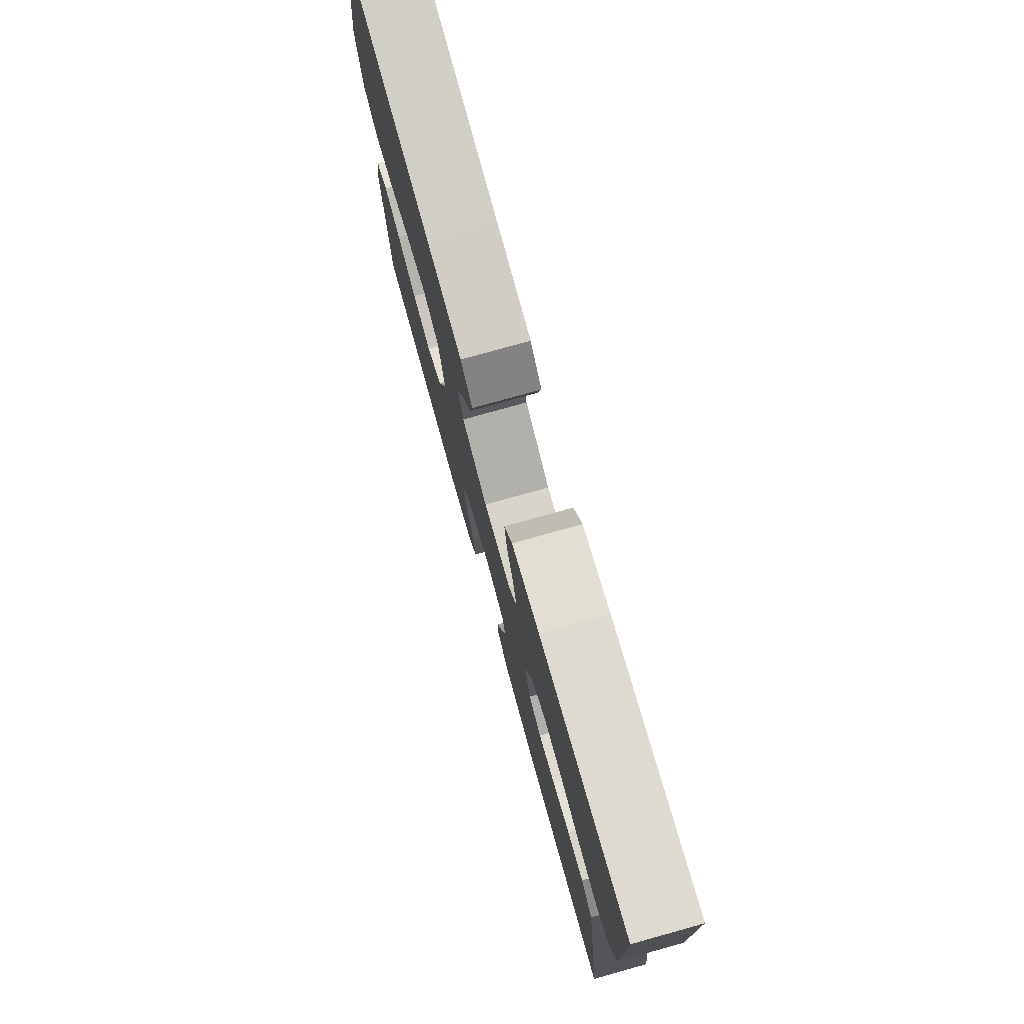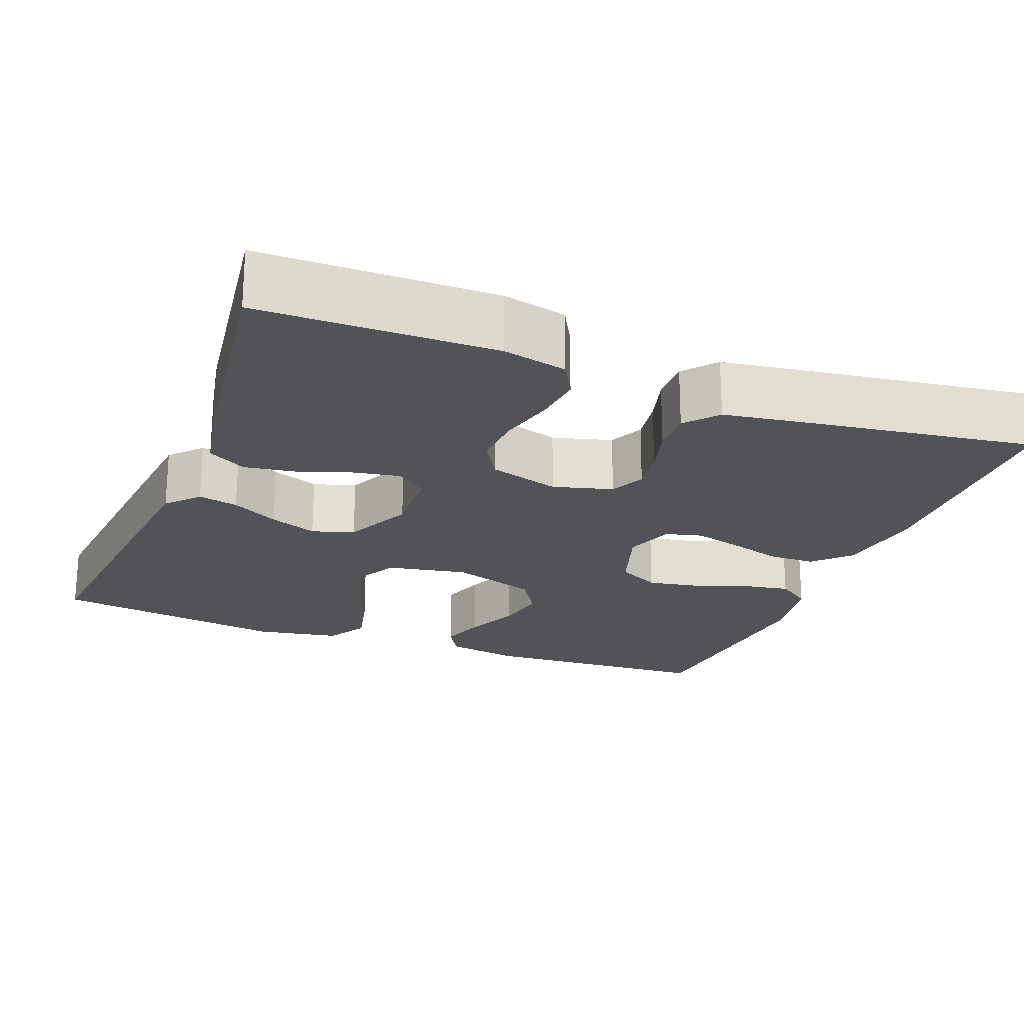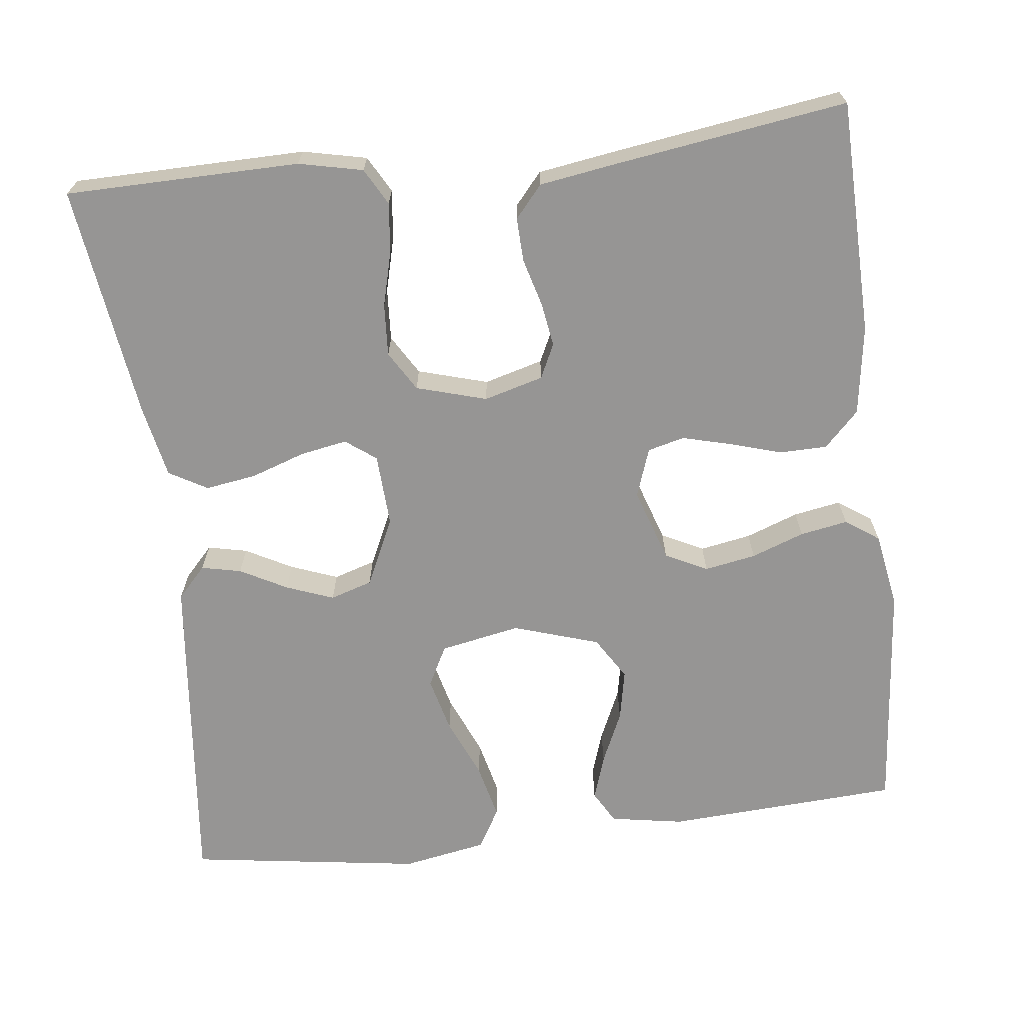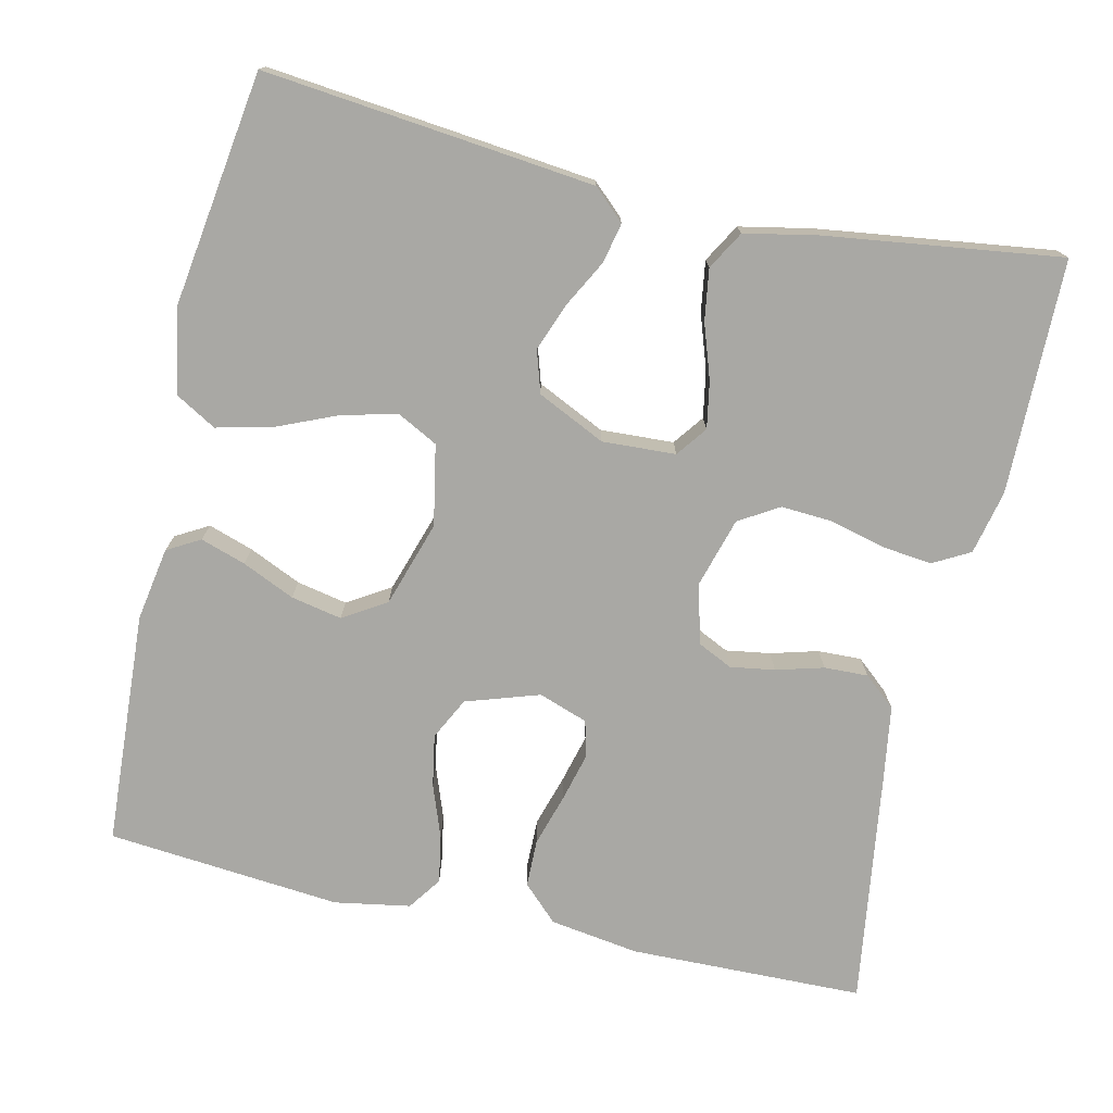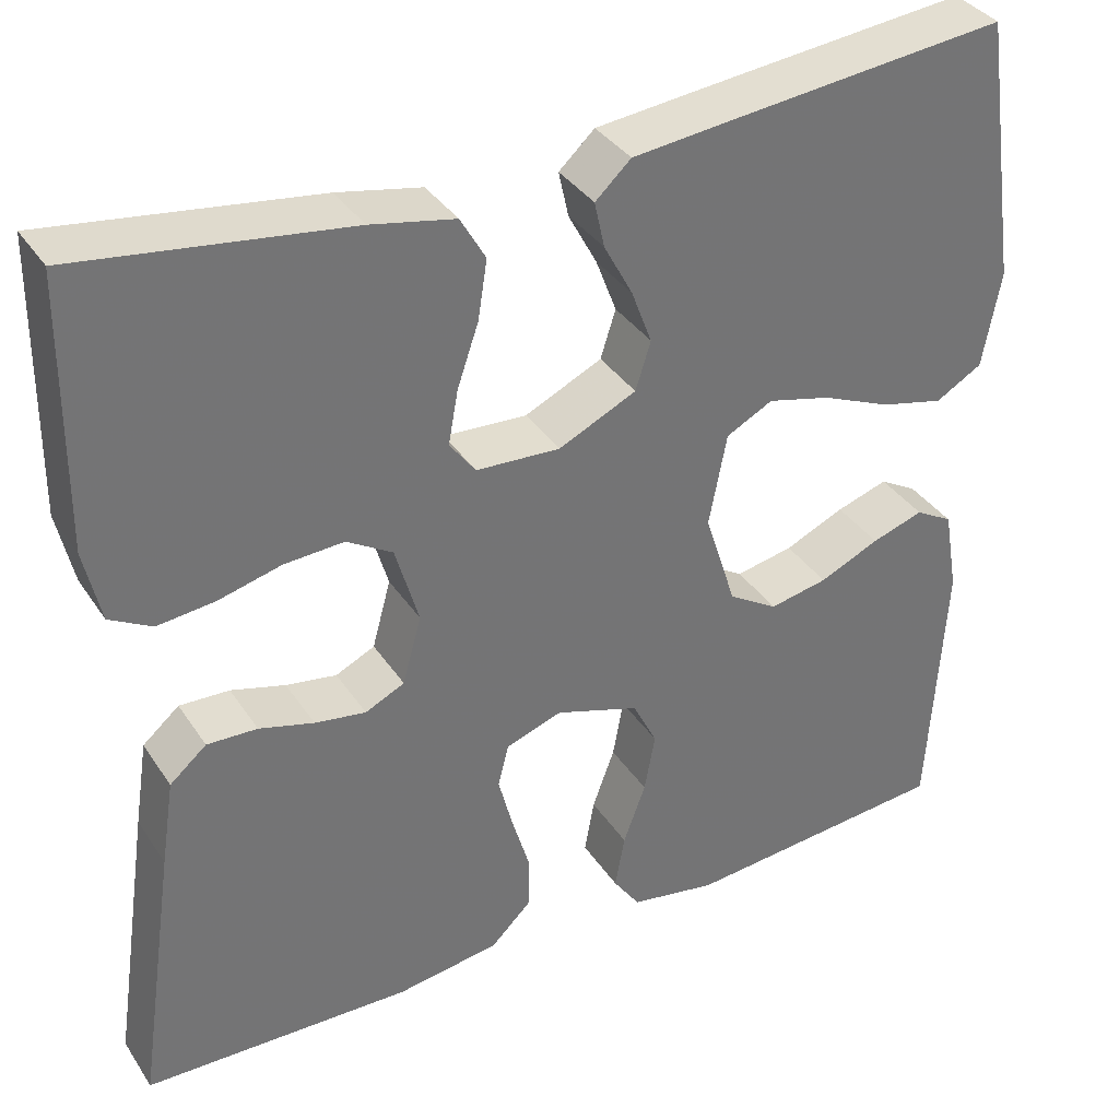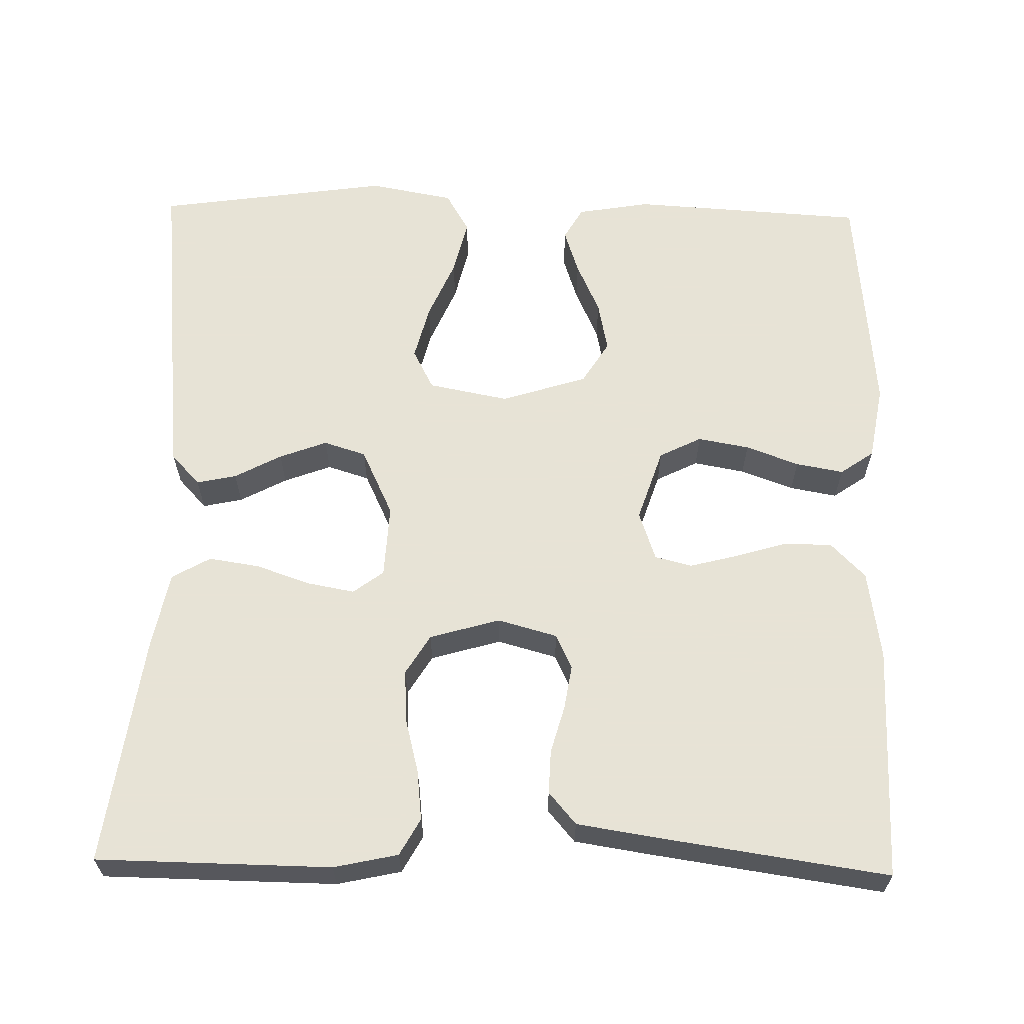
<metadata>
{"format":"obj","ext":"obj","renderer":"f3d","projection":"perspective","resolution":1024,"background":"white","views":[{"elev":77.6,"azim":74.4,"up":"+Z"},{"elev":-22.1,"azim":68.7,"up":"+Y"},{"elev":-67.5,"azim":96.7,"up":"+Y"},{"elev":-74.9,"azim":-12.9,"up":"+Y"},{"elev":35.9,"azim":150.8,"up":"+Z"},{"elev":62.6,"azim":91.2,"up":"+Y"}]}
</metadata>
<code>
v -0.5 0.07 -0.5
v -0.518 0.07 -0.2
v -0.502 0.07 -0.106
v -0.46 0.07 -0.082
v -0.402 0.07 -0.101
v -0.335 0.07 -0.131
v -0.27 0.07 -0.144
v -0.215 0.07 -0.11
v -0.18 0.07 0
v -0.2 0.07 0.103
v -0.252 0.07 0.13
v -0.323 0.07 0.112
v -0.4 0.07 0.079
v -0.471 0.07 0.062
v -0.523 0.07 0.092
v -0.543 0.07 0.2
v -0.5 0.07 0.5
v -0.2 0.07 0.469
v -0.078 0.07 0.456
v -0.038 0.07 0.419
v -0.049 0.07 0.368
v -0.081 0.07 0.308
v -0.104 0.07 0.247
v -0.087 0.07 0.193
v 0 0.07 0.152
v 0.094 0.07 0.157
v 0.123 0.07 0.196
v 0.112 0.07 0.256
v 0.088 0.07 0.326
v 0.078 0.07 0.391
v 0.106 0.07 0.44
v 0.2 0.07 0.459
v 0.5 0.07 0.5
v 0.504 0.07 0.2
v 0.486 0.07 0.118
v 0.439 0.07 0.092
v 0.375 0.07 0.099
v 0.305 0.07 0.117
v 0.238 0.07 0.121
v 0.187 0.07 0.09
v 0.161 0.07 0
v 0.182 0.07 -0.076
v 0.226 0.07 -0.097
v 0.283 0.07 -0.088
v 0.344 0.07 -0.071
v 0.4 0.07 -0.069
v 0.441 0.07 -0.104
v 0.456 0.07 -0.2
v 0.5 0.07 -0.5
v 0.2 0.07 -0.507
v 0.085 0.07 -0.49
v 0.04 0.07 -0.446
v 0.039 0.07 -0.385
v 0.059 0.07 -0.318
v 0.075 0.07 -0.256
v 0.063 0.07 -0.209
v 0 0.07 -0.187
v -0.094 0.07 -0.218
v -0.121 0.07 -0.272
v -0.109 0.07 -0.338
v -0.084 0.07 -0.406
v -0.073 0.07 -0.467
v -0.103 0.07 -0.51
v -0.2 0.07 -0.527
v -0.5 0 -0.5
v -0.518 0 -0.2
v -0.502 0 -0.106
v -0.46 0 -0.082
v -0.402 0 -0.101
v -0.335 0 -0.131
v -0.27 0 -0.144
v -0.215 0 -0.11
v -0.18 0 0
v -0.2 0 0.103
v -0.252 0 0.13
v -0.323 0 0.112
v -0.4 0 0.079
v -0.471 0 0.062
v -0.523 0 0.092
v -0.543 0 0.2
v -0.5 0 0.5
v -0.2 0 0.469
v -0.078 0 0.456
v -0.038 0 0.419
v -0.049 0 0.368
v -0.081 0 0.308
v -0.104 0 0.247
v -0.087 0 0.193
v 0 0 0.152
v 0.094 0 0.157
v 0.123 0 0.196
v 0.112 0 0.256
v 0.088 0 0.326
v 0.078 0 0.391
v 0.106 0 0.44
v 0.2 0 0.459
v 0.5 0 0.5
v 0.504 0 0.2
v 0.486 0 0.118
v 0.439 0 0.092
v 0.375 0 0.099
v 0.305 0 0.117
v 0.238 0 0.121
v 0.187 0 0.09
v 0.161 0 0
v 0.182 0 -0.076
v 0.226 0 -0.097
v 0.283 0 -0.088
v 0.344 0 -0.071
v 0.4 0 -0.069
v 0.441 0 -0.104
v 0.456 0 -0.2
v 0.5 0 -0.5
v 0.2 0 -0.507
v 0.085 0 -0.49
v 0.04 0 -0.446
v 0.039 0 -0.385
v 0.059 0 -0.318
v 0.075 0 -0.256
v 0.063 0 -0.209
v 0 0 -0.187
v -0.094 0 -0.218
v -0.121 0 -0.272
v -0.109 0 -0.338
v -0.084 0 -0.406
v -0.073 0 -0.467
v -0.103 0 -0.51
v -0.2 0 -0.527
f 60 61 62 63
f 59 60 63 64
f 51 52 53 54
f 51 54 55
f 50 51 55
f 49 50 55 56
f 47 48 49 56
f 44 45 46 47
f 43 44 47 56
f 35 36 37 38
f 35 38 39
f 34 35 39
f 33 34 39
f 32 33 39 40
f 28 29 30 31
f 27 28 31 32
f 19 20 21 22
f 19 22 23
f 18 19 23
f 17 18 23 24
f 15 16 17 24
f 12 13 14 15
f 11 12 15 24
f 3 4 5 6
f 3 6 7
f 2 3 7
f 59 64 1 2
f 58 59 2 7
f 57 58 7 8
f 42 43 56 57
f 41 42 57 8
f 27 32 40 41
f 26 27 41
f 25 26 41 8
f 10 11 24 25
f 9 10 25
f 8 9 25
f 127 126 125 124
f 128 127 124 123
f 118 117 116 115
f 119 118 115
f 119 115 114
f 120 119 114 113
f 120 113 112 111
f 111 110 109 108
f 120 111 108 107
f 102 101 100 99
f 103 102 99
f 103 99 98
f 103 98 97
f 104 103 97 96
f 95 94 93 92
f 96 95 92 91
f 86 85 84 83
f 87 86 83
f 87 83 82
f 88 87 82 81
f 88 81 80 79
f 79 78 77 76
f 88 79 76 75
f 70 69 68 67
f 71 70 67
f 71 67 66
f 66 65 128 123
f 71 66 123 122
f 72 71 122 121
f 121 120 107 106
f 72 121 106 105
f 105 104 96 91
f 105 91 90
f 72 105 90 89
f 89 88 75 74
f 89 74 73
f 89 73 72
f 1 65 66 2
f 2 66 67 3
f 3 67 68 4
f 4 68 69 5
f 5 69 70 6
f 6 70 71 7
f 7 71 72 8
f 8 72 73 9
f 9 73 74 10
f 10 74 75 11
f 11 75 76 12
f 12 76 77 13
f 13 77 78 14
f 14 78 79 15
f 15 79 80 16
f 16 80 81 17
f 17 81 82 18
f 18 82 83 19
f 19 83 84 20
f 20 84 85 21
f 21 85 86 22
f 22 86 87 23
f 23 87 88 24
f 24 88 89 25
f 25 89 90 26
f 26 90 91 27
f 27 91 92 28
f 28 92 93 29
f 29 93 94 30
f 30 94 95 31
f 31 95 96 32
f 32 96 97 33
f 33 97 98 34
f 34 98 99 35
f 35 99 100 36
f 36 100 101 37
f 37 101 102 38
f 38 102 103 39
f 39 103 104 40
f 40 104 105 41
f 41 105 106 42
f 42 106 107 43
f 43 107 108 44
f 44 108 109 45
f 45 109 110 46
f 46 110 111 47
f 47 111 112 48
f 48 112 113 49
f 49 113 114 50
f 50 114 115 51
f 51 115 116 52
f 52 116 117 53
f 53 117 118 54
f 54 118 119 55
f 55 119 120 56
f 56 120 121 57
f 57 121 122 58
f 58 122 123 59
f 59 123 124 60
f 60 124 125 61
f 61 125 126 62
f 62 126 127 63
f 63 127 128 64
f 64 128 65 1

</code>
